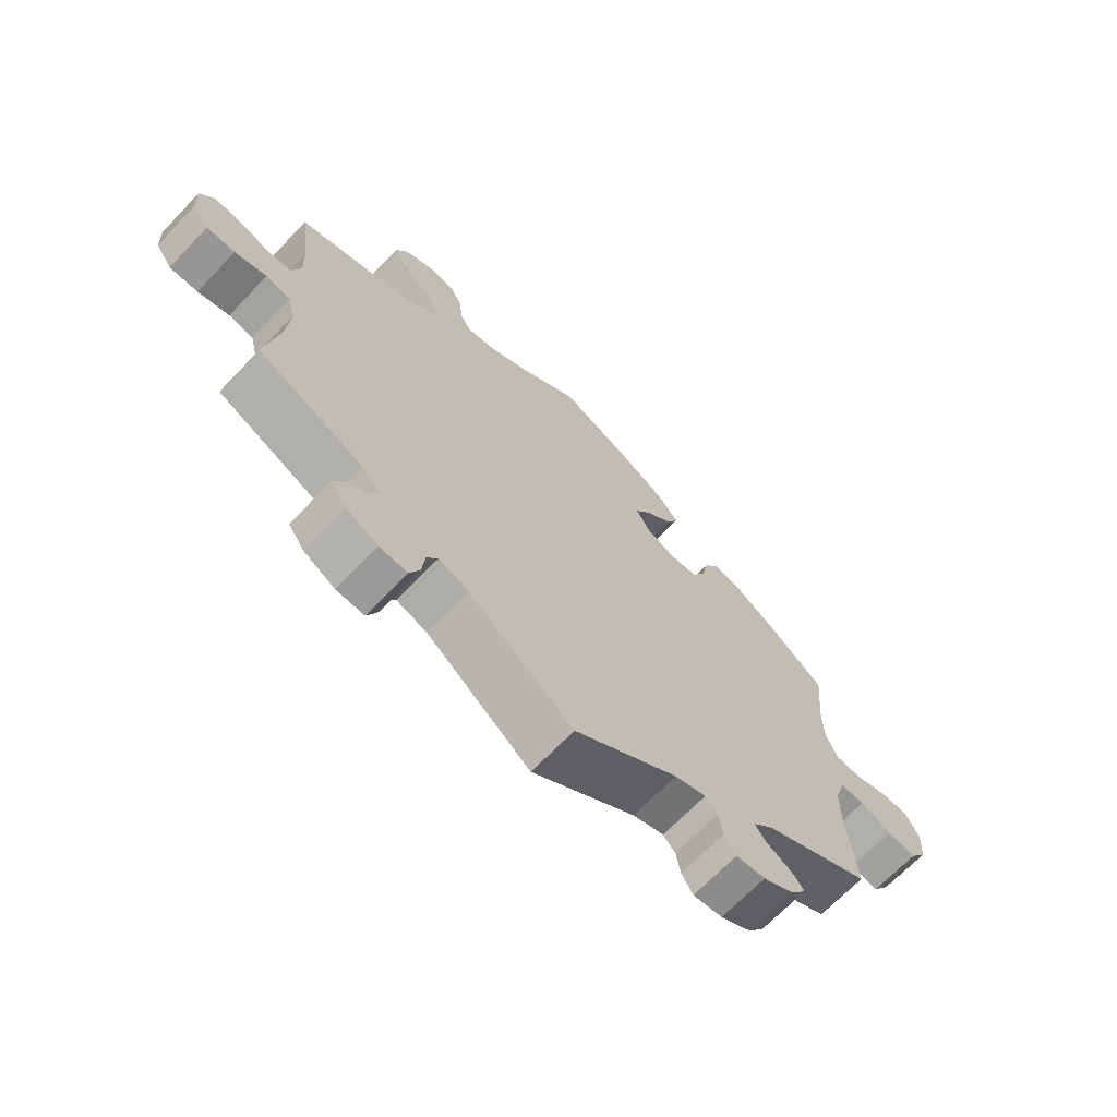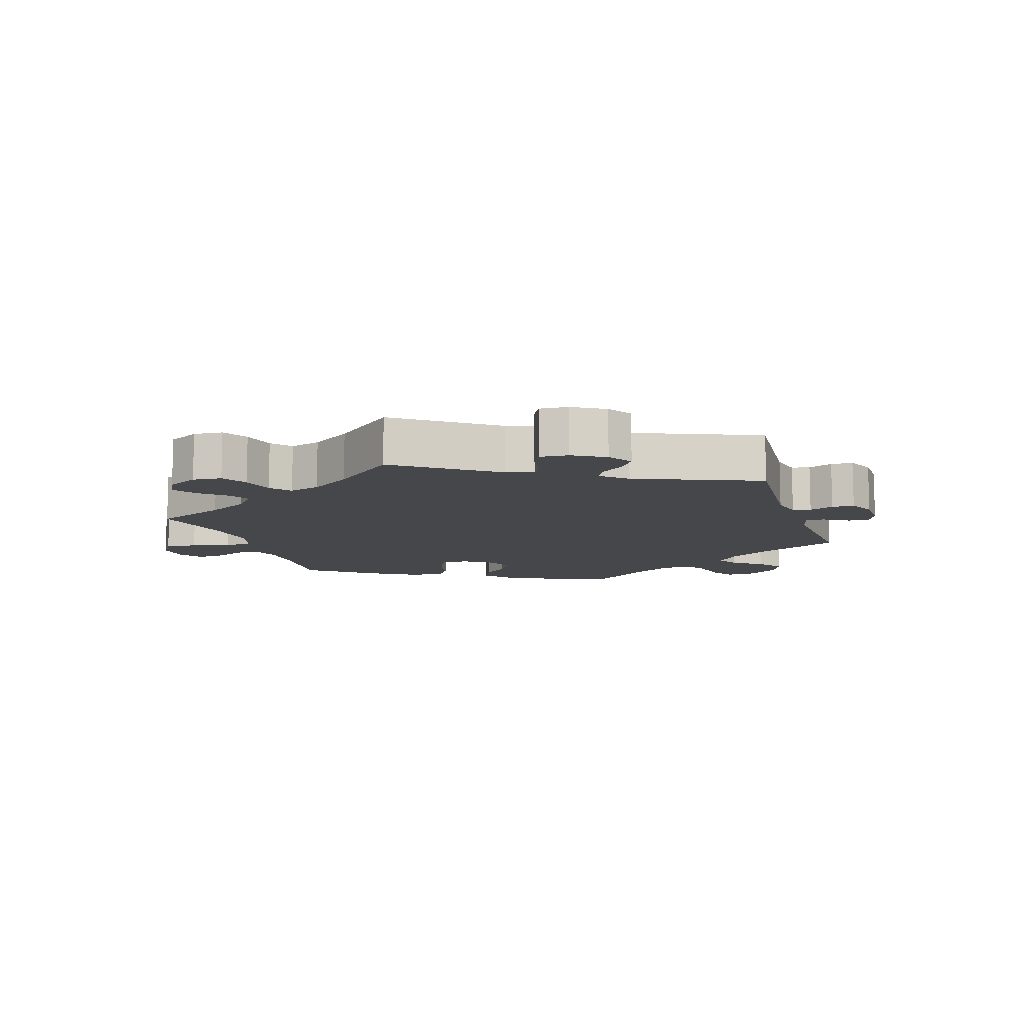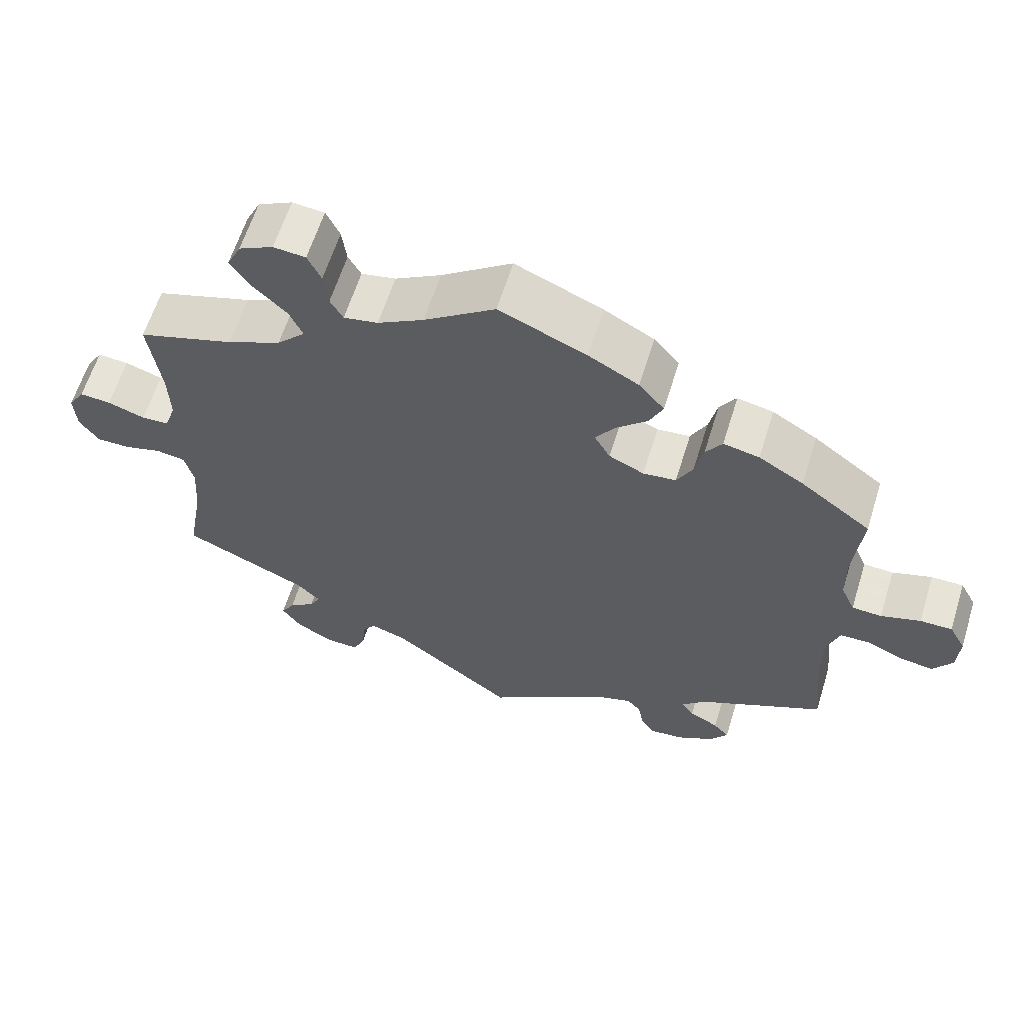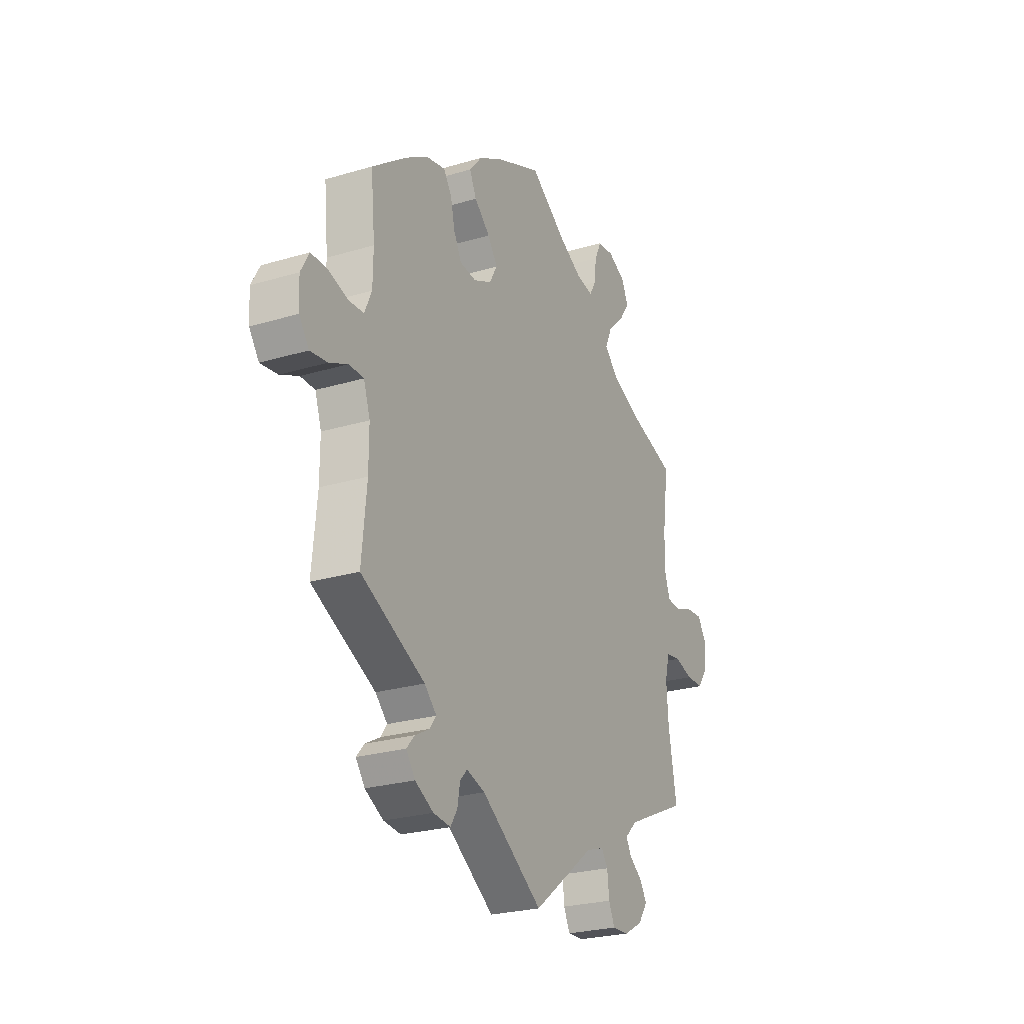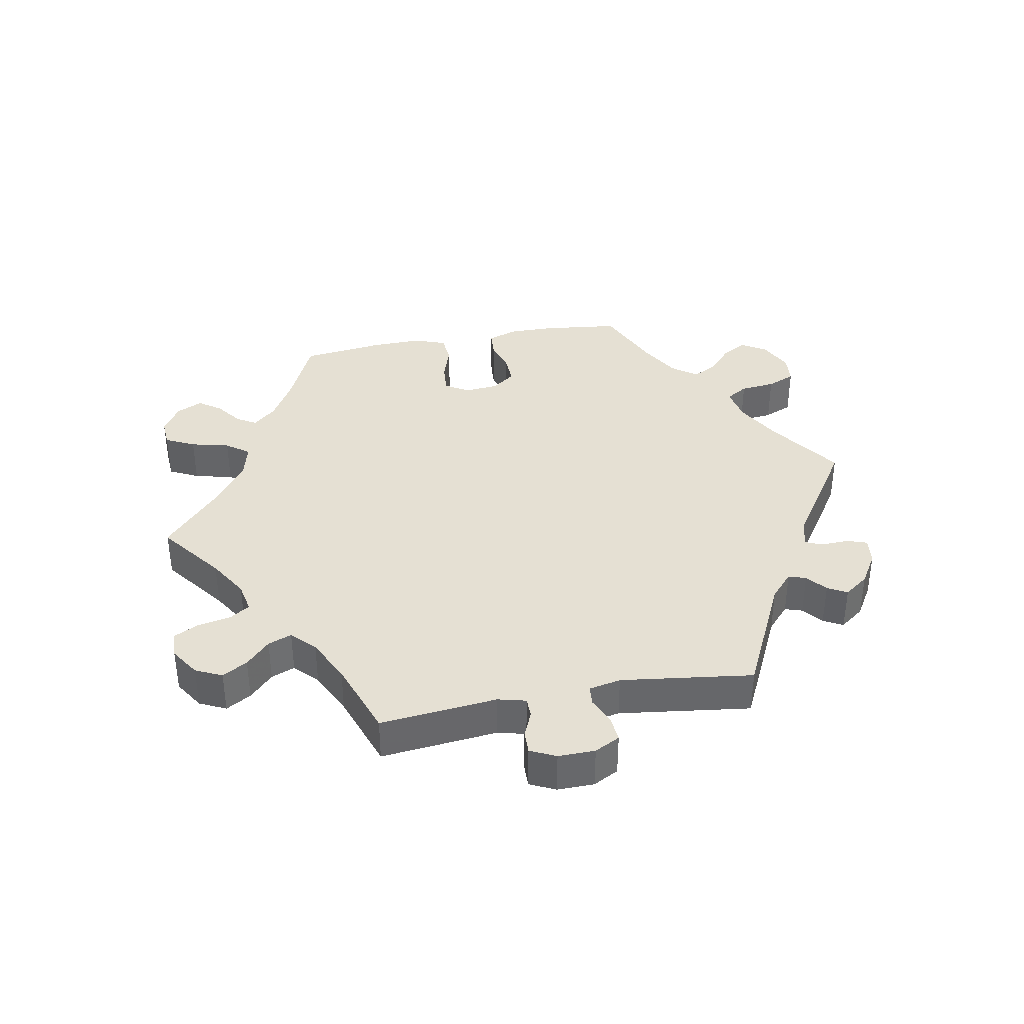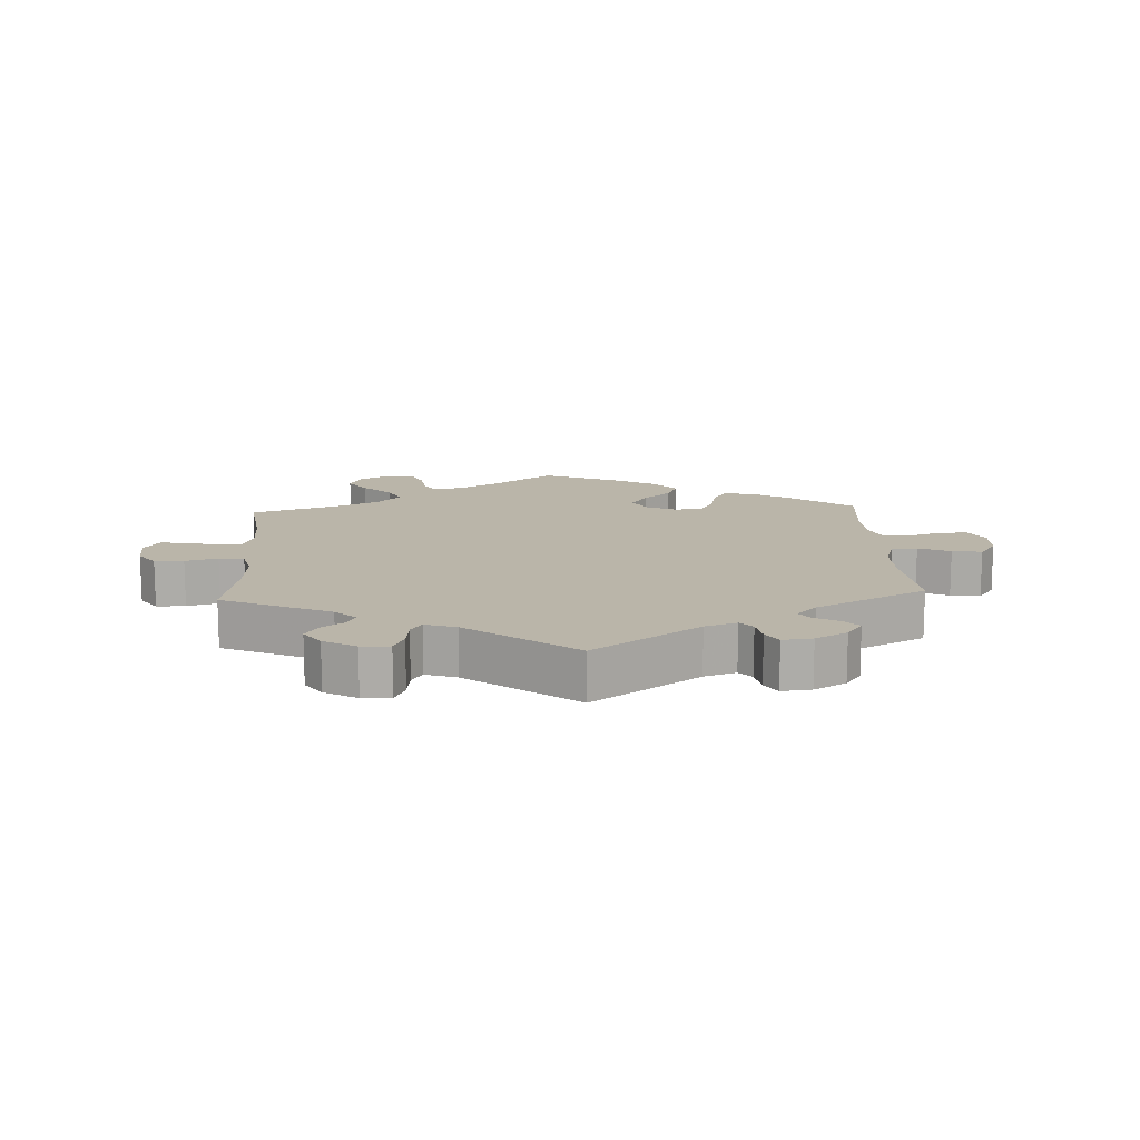
<metadata>
{"format":"obj","ext":"obj","renderer":"f3d","projection":"perspective","resolution":1024,"background":"white","views":[{"elev":-68.0,"azim":136.3,"up":"+Z"},{"elev":-10.6,"azim":138.3,"up":"+Y"},{"elev":61.6,"azim":-162.8,"up":"+Z"},{"elev":-25.1,"azim":-64.1,"up":"+Z"},{"elev":38.1,"azim":139.6,"up":"+Y"},{"elev":13.7,"azim":177.0,"up":"+Y"}]}
</metadata>
<code>
v 0.095 0.07 0.511
v 0.157 0.07 0.476
v 0.203 0.07 0.467
v 0.22 0.07 0.497
v 0.226 0.07 0.545
v 0.244 0.07 0.583
v 0.287 0.07 0.587
v 0.333 0.07 0.564
v 0.352 0.07 0.525
v 0.324 0.07 0.484
v 0.28 0.07 0.442
v 0.262 0.07 0.402
v 0.3 0.07 0.363
v 0.372 0.07 0.331
v 0.501 0.07 0.29
v 0.485 0.07 0.171
v 0.483 0.07 0.101
v 0.498 0.07 0.056
v 0.535 0.07 0.054
v 0.585 0.07 0.071
v 0.627 0.07 0.074
v 0.649 0.07 0.039
v 0.646 0.07 -0.014
v 0.62 0.07 -0.051
v 0.575 0.07 -0.051
v 0.525 0.07 -0.037
v 0.486 0.07 -0.043
v 0.474 0.07 -0.091
v 0.479 0.07 -0.166
v 0.501 0.07 -0.289
v 0.334 0.07 -0.364
v 0.302 0.07 -0.395
v 0.316 0.07 -0.421
v 0.351 0.07 -0.447
v 0.369 0.07 -0.477
v 0.344 0.07 -0.513
v 0.294 0.07 -0.541
v 0.25 0.07 -0.543
v 0.234 0.07 -0.508
v 0.229 0.07 -0.462
v 0.212 0.07 -0.437
v 0.164 0.07 -0.453
v 0 0.07 -0.578
v -0.163 0.07 -0.466
v -0.212 0.07 -0.45
v -0.231 0.07 -0.471
v -0.238 0.07 -0.51
v -0.256 0.07 -0.539
v -0.302 0.07 -0.534
v -0.351 0.07 -0.507
v -0.375 0.07 -0.474
v -0.354 0.07 -0.45
v -0.315 0.07 -0.429
v -0.298 0.07 -0.406
v -0.33 0.07 -0.374
v -0.5 0.07 -0.289
v -0.487 0.07 -0.156
v -0.487 0.07 -0.078
v -0.504 0.07 -0.027
v -0.543 0.07 -0.026
v -0.592 0.07 -0.048
v -0.638 0.07 -0.054
v -0.664 0.07 -0.017
v -0.667 0.07 0.039
v -0.645 0.07 0.079
v -0.602 0.07 0.079
v -0.549 0.07 0.062
v -0.509 0.07 0.064
v -0.49 0.07 0.107
v -0.489 0.07 0.175
v -0.5 0.07 0.289
v -0.406 0.07 0.359
v -0.346 0.07 0.395
v -0.298 0.07 0.405
v -0.276 0.07 0.372
v -0.265 0.07 0.322
v -0.244 0.07 0.282
v -0.2 0.07 0.277
v -0.153 0.07 0.299
v -0.132 0.07 0.336
v -0.158 0.07 0.374
v -0.2 0.07 0.412
v -0.218 0.07 0.451
v -0.184 0.07 0.491
v -0.117 0.07 0.528
v 0 0.07 0.578
v 0.095 0 0.511
v 0.157 0 0.476
v 0.203 0 0.467
v 0.22 0 0.497
v 0.226 0 0.545
v 0.244 0 0.583
v 0.287 0 0.587
v 0.333 0 0.564
v 0.352 0 0.525
v 0.324 0 0.484
v 0.28 0 0.442
v 0.262 0 0.402
v 0.3 0 0.363
v 0.372 0 0.331
v 0.501 0 0.29
v 0.485 0 0.171
v 0.483 0 0.101
v 0.498 0 0.056
v 0.535 0 0.054
v 0.585 0 0.071
v 0.627 0 0.074
v 0.649 0 0.039
v 0.646 0 -0.014
v 0.62 0 -0.051
v 0.575 0 -0.051
v 0.525 0 -0.037
v 0.486 0 -0.043
v 0.474 0 -0.091
v 0.479 0 -0.166
v 0.501 0 -0.289
v 0.334 0 -0.364
v 0.302 0 -0.395
v 0.316 0 -0.421
v 0.351 0 -0.447
v 0.369 0 -0.477
v 0.344 0 -0.513
v 0.294 0 -0.541
v 0.25 0 -0.543
v 0.234 0 -0.508
v 0.229 0 -0.462
v 0.212 0 -0.437
v 0.164 0 -0.453
v 0 0 -0.578
v -0.163 0 -0.466
v -0.212 0 -0.45
v -0.231 0 -0.471
v -0.238 0 -0.51
v -0.256 0 -0.539
v -0.302 0 -0.534
v -0.351 0 -0.507
v -0.375 0 -0.474
v -0.354 0 -0.45
v -0.315 0 -0.429
v -0.298 0 -0.406
v -0.33 0 -0.374
v -0.5 0 -0.289
v -0.487 0 -0.156
v -0.487 0 -0.078
v -0.504 0 -0.027
v -0.543 0 -0.026
v -0.592 0 -0.048
v -0.638 0 -0.054
v -0.664 0 -0.017
v -0.667 0 0.039
v -0.645 0 0.079
v -0.602 0 0.079
v -0.549 0 0.062
v -0.509 0 0.064
v -0.49 0 0.107
v -0.489 0 0.175
v -0.5 0 0.289
v -0.406 0 0.359
v -0.346 0 0.395
v -0.298 0 0.405
v -0.276 0 0.372
v -0.265 0 0.322
v -0.244 0 0.282
v -0.2 0 0.277
v -0.153 0 0.299
v -0.132 0 0.336
v -0.158 0 0.374
v -0.2 0 0.412
v -0.218 0 0.451
v -0.184 0 0.491
v -0.117 0 0.528
v 0 0 0.578
f 85 86 1
f 84 85 1 2
f 81 82 83 84
f 80 81 84 2
f 79 80 2 3
f 73 74 75 76
f 73 76 77
f 70 71 72 73
f 69 70 73 77
f 68 69 77 78
f 64 65 66 67
f 64 67 68
f 63 64 68
f 60 61 62 63
f 59 60 63 68
f 58 59 68 78
f 55 56 57
f 54 55 57 58
f 50 51 52 53
f 50 53 54
f 49 50 54
f 46 47 48 49
f 45 46 49 54
f 44 45 54 58
f 42 43 44 58
f 37 38 39 40
f 37 40 41
f 36 37 41
f 33 34 35 36
f 32 33 36 41
f 31 32 41 42
f 29 30 31
f 28 29 31 42
f 23 24 25 26
f 23 26 27
f 22 23 27
f 19 20 21 22
f 18 19 22 27
f 17 18 27 28
f 14 15 16
f 13 14 16 17
f 12 13 17 28
f 8 9 10 11
f 8 11 12
f 7 8 12
f 4 5 6 7
f 3 4 7 12
f 79 3 12 28
f 58 78 79
f 28 42 58 79
f 87 172 171
f 88 87 171 170
f 170 169 168 167
f 88 170 167 166
f 89 88 166 165
f 162 161 160 159
f 163 162 159
f 159 158 157 156
f 163 159 156 155
f 164 163 155 154
f 153 152 151 150
f 154 153 150
f 154 150 149
f 149 148 147 146
f 154 149 146 145
f 164 154 145 144
f 143 142 141
f 144 143 141 140
f 139 138 137 136
f 140 139 136
f 140 136 135
f 135 134 133 132
f 140 135 132 131
f 144 140 131 130
f 144 130 129 128
f 126 125 124 123
f 127 126 123
f 127 123 122
f 122 121 120 119
f 127 122 119 118
f 128 127 118 117
f 117 116 115
f 128 117 115 114
f 112 111 110 109
f 113 112 109
f 113 109 108
f 108 107 106 105
f 113 108 105 104
f 114 113 104 103
f 102 101 100
f 103 102 100 99
f 114 103 99 98
f 97 96 95 94
f 98 97 94
f 98 94 93
f 93 92 91 90
f 98 93 90 89
f 114 98 89 165
f 165 164 144
f 165 144 128 114
f 1 87 88 2
f 2 88 89 3
f 3 89 90 4
f 4 90 91 5
f 5 91 92 6
f 6 92 93 7
f 7 93 94 8
f 8 94 95 9
f 9 95 96 10
f 10 96 97 11
f 11 97 98 12
f 12 98 99 13
f 13 99 100 14
f 14 100 101 15
f 15 101 102 16
f 16 102 103 17
f 17 103 104 18
f 18 104 105 19
f 19 105 106 20
f 20 106 107 21
f 21 107 108 22
f 22 108 109 23
f 23 109 110 24
f 24 110 111 25
f 25 111 112 26
f 26 112 113 27
f 27 113 114 28
f 28 114 115 29
f 29 115 116 30
f 30 116 117 31
f 31 117 118 32
f 32 118 119 33
f 33 119 120 34
f 34 120 121 35
f 35 121 122 36
f 36 122 123 37
f 37 123 124 38
f 38 124 125 39
f 39 125 126 40
f 40 126 127 41
f 41 127 128 42
f 42 128 129 43
f 43 129 130 44
f 44 130 131 45
f 45 131 132 46
f 46 132 133 47
f 47 133 134 48
f 48 134 135 49
f 49 135 136 50
f 50 136 137 51
f 51 137 138 52
f 52 138 139 53
f 53 139 140 54
f 54 140 141 55
f 55 141 142 56
f 56 142 143 57
f 57 143 144 58
f 58 144 145 59
f 59 145 146 60
f 60 146 147 61
f 61 147 148 62
f 62 148 149 63
f 63 149 150 64
f 64 150 151 65
f 65 151 152 66
f 66 152 153 67
f 67 153 154 68
f 68 154 155 69
f 69 155 156 70
f 70 156 157 71
f 71 157 158 72
f 72 158 159 73
f 73 159 160 74
f 74 160 161 75
f 75 161 162 76
f 76 162 163 77
f 77 163 164 78
f 78 164 165 79
f 79 165 166 80
f 80 166 167 81
f 81 167 168 82
f 82 168 169 83
f 83 169 170 84
f 84 170 171 85
f 85 171 172 86
f 86 172 87 1

</code>
